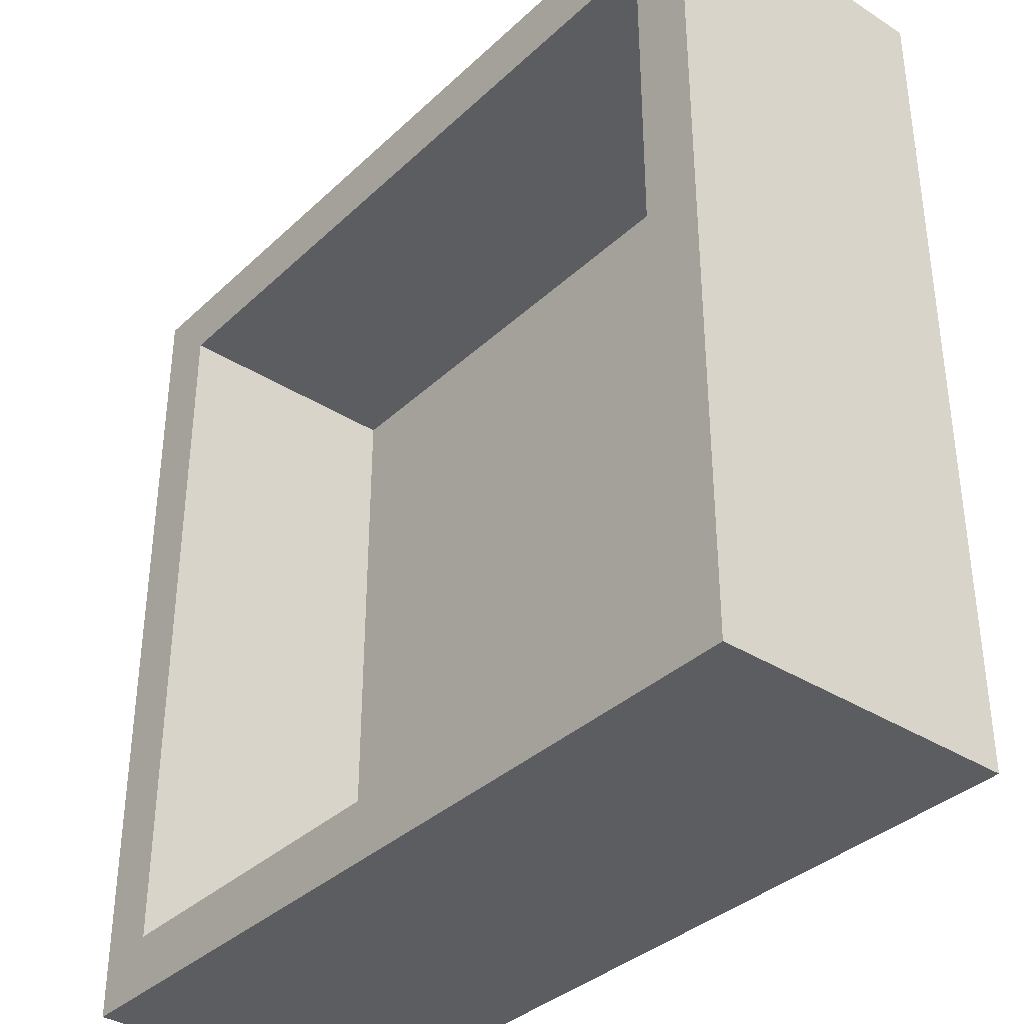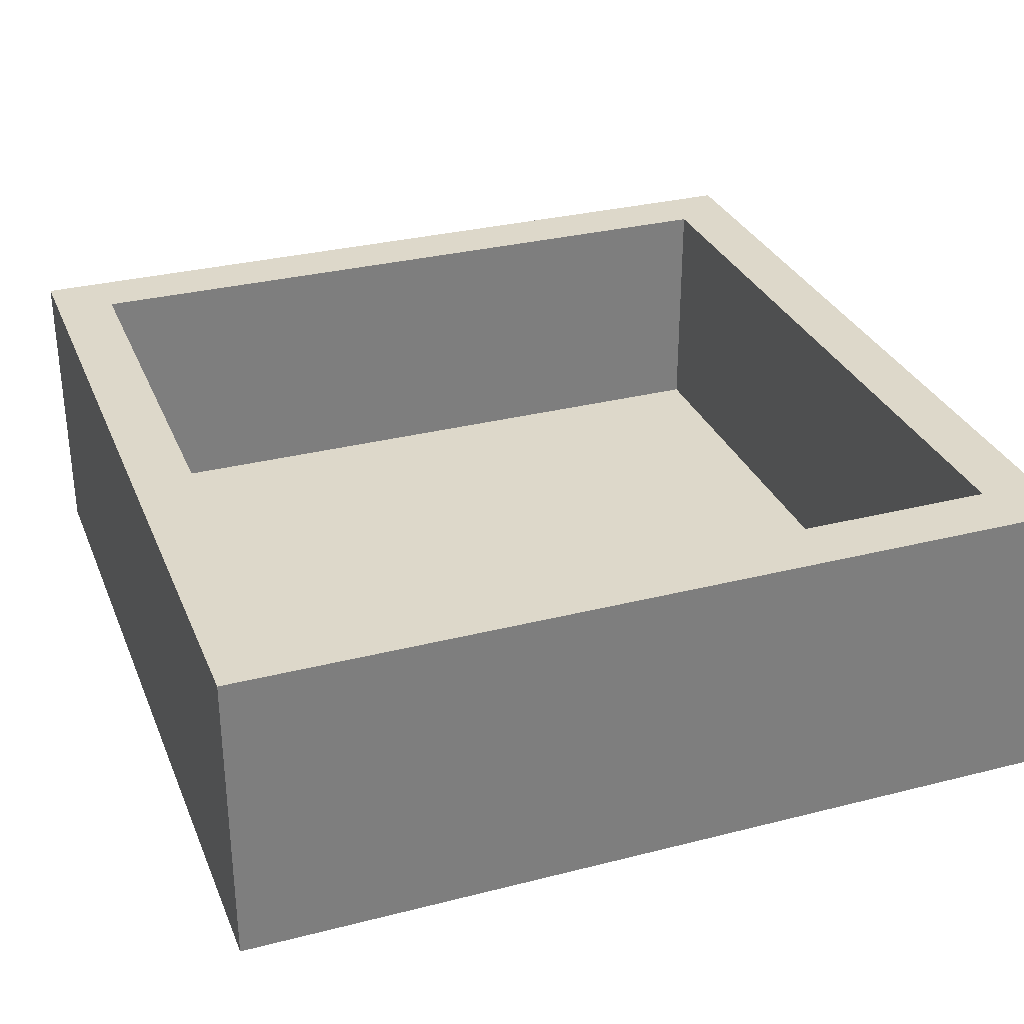
<metadata>
{"format":"obj","ext":"obj","renderer":"f3d","projection":"perspective","resolution":1024,"background":"white","views":[{"elev":-36.0,"azim":50.3,"up":"+Y"},{"elev":31.0,"azim":160.0,"up":"+Z"}]}
</metadata>
<code>
v 0.1272 -1.75 0.3798
v 0.5825 -1.75 -0.25
v -0.6753 -0.3785 -0.25
v 1.147 1.5 0
v -1.5 -1.5 0.7486
v 1.424 1.25 -0.25
v -1.75 0.8289 0.5756
v -0.3561 0.6612 -0.25
v 1.75 -1.283 0.7042
v 1.5 -0.001188 1
v 0.304 -1.75 0.141
v -1.5 1.214 0.7047
v 0.4917 0.5778 -0.25
v -1.5 -0.6545 0.7214
v 0.2436 0.9517 -0.25
v -0.1139 -1.385 -0.25
v -1.395 0.2218 -0.25
v -0.5606 -1.5 0.3347
v -1.488 1.75 0.6507
v 1.75 1.427 -0.25
v 1.142 1.117 -0.25
v 1.383 1.75 -0.006551
v 0.3378 -0.2468 -0.25
v 0.7621 1.501 -0.25
v -0.02568 -0.1583 -0.25
v 1.03 -0.02938 -0.25
v -0.2661 -0.9956 -0.25
v -1.298 1.75 1
v -1.5 1.135 0.3703
v 1.5 0.1419 0.6537
v -1.09 1.5 1
v -1.75 1.199 0.6623
v -0.7062 1.082 0
v -0.712 -0.7936 0
v -0.7403 1.5 0.3576
v -1.211 -0.3911 0
v -0.5584 -1.172 0
v -1.15 1.5 0.3167
v -1.424 -1.467 -0.25
v -1.75 -1.327 -0.25
v 1.357 1.75 1
v -0.7502 0.1518 0
v 1.5 -1.029 0.6635
v 1.098 1.167 0
v 1.211 0.7832 0
v -1.5 -0.3552 0.5563
v -0.9964 -1.5 0.3496
v 1.395 -1.75 1
v 1.5 0.4791 0.6017
v -1.065 -1.394 -0.25
v 0.4064 -1.5 0.2807
v 0.2625 -1.5 0.5242
v -1.231 -1.75 1
v 0.366 -1.5 0.754
v 0.04854 -0.9953 0
v 0.2396 -0.634 0
v 1.5 -1.5 0.2906
v -1.5 0.9884 0
v -1.5 0.6195 1
v -1.75 -1.75 0.2479
v -1.5 0.869 0.6802
v 1.428 -1.418 -0.25
v 1.396 1.75 -0.25
v -1.5 -1.062 0
v 0.06863 -1.091 -0.25
v -1.011 -1.5 1
v 0.2861 1.5 0.3614
v 0.4371 1.351 -0.25
v 1.015 1.5 1
v -1.5 -0.4004 0.2497
v 1.241 -1.75 0.6652
v 1.169 -1.5 0.4887
v -1.75 -1.409 1
v -1.75 -0.3696 0.5969
v -0.8204 -0.3403 0
v -1.5 -1.176 0.2873
v -1.174 -1.75 0.2258
v 0.01717 1.75 1
v 1.014 -0.3913 -0.25
v -1.5 1.064 1
v 1.136 -1.5 0
v -0.5721 -1.5 1
v -0.3981 -0.5137 0
v -1.75 0.3389 1
v -1.5 -0.5923 0
v -0.5206 -1.75 0.02139
v 0.8912 -1.5 0.6666
v 0.6524 0.9316 -0.25
v 1.089 1.5 0.6299
v -1.5 0.568 0
v 0.5756 -1.5 0.5888
v 1.5 -0.8024 0.3435
v 1.75 1.022 -0.25
v 1.07 1.75 0.2413
v 0.3182 -0.8985 -0.25
v -0.3916 -0.09227 0
v 1.092 0.513 0
v -0.04488 -0.3356 0
v 1.75 -1.415 1
v -0.8893 1.75 1
v 1.75 0.2708 0.1669
v 1.5 0.7548 0.704
v -0.34 -1.75 -0.25
v 1.75 -1.75 0.2029
v 0.3981 0.2421 0
v 0.04476 -1.5 0.7122
v 1.75 -1.75 0.6673
v 1.5 -0.8202 1
v -1.5 0.03842 0.6463
v -0.7675 -1.75 -0.25
v -0.6493 0.3673 -0.25
v -0.2935 1.75 -0.25
v 0.7354 1.5 0.324
v 0.8105 -1.5 0.3375
v -1.5 0.4591 0.6662
v 0.4362 1.5 0
v -1.5 -0.7598 0.3519
v -1.75 -1.26 0.7199
v -1.115 1.75 0.625
v -0.7579 -1.75 1
v -0.6976 1.276 -0.25
v -1.75 0.4934 -0.25
v -1.09 0.5033 -0.25
v 0.6776 -0.1382 -0.25
v 1.5 0.4929 0
v -0.4684 -0.07346 -0.25
v -0.7897 0.8714 -0.25
v 1.5 -0.4892 0
v -1.5 0.1717 1
v -1.5 1.5 0
v -1.5 0.3197 0.3269
v -0.05462 -1.5 0.3593
v 0.7432 -0.05122 0
v 1.75 1.75 -0.25
v 0.06118 0.5409 0
v -0.4816 1.5 0
v -1.115 0.3797 0
v 1.5 1.5 0
v -0.1896 0.2551 -0.25
v 1.441 -1.75 0.377
v 1.75 0.5244 -0.25
v 0.5998 -0.5797 -0.25
v 0.9281 -1.75 -0.25
v 1.5 1.5 1
v -1.75 -0.561 0.2451
v -0.7427 1.75 -0.25
v 1.328 0.8168 -0.25
v 0.8262 -1.75 0.6414
v 1.75 -0.1969 1
v 1.75 -1.052 0.09484
v 0.7019 -1.5 0
v 1.5 -0.251 0.6762
v -1.5 -1.083 0.6456
v 1.261 -1.75 -0.25
v 0.9238 0.6316 -0.25
v -1.75 -1.013 1
v -0.72 0.5953 0
v -1.75 -1.75 1
v 1.372 -0.1693 -0.25
v 0.7383 -1.75 0.1783
v -0.1103 1.75 0.149
v -1.5 -0.327 1
v -1.75 -0.8564 0.5815
v 1.5 -0.4231 1
v -1.75 1.401 0.3468
v 0.2731 1.75 0.1514
v 1.75 1.292 0.6609
v -1.5 0.1632 0
v 1.75 1.126 0.2663
v 1.5 1.109 0.6333
v 1.75 -1.75 1
v -0.4735 1.75 1
v -1.75 -1.333 0.001056
v -1.01 1.75 0.1788
v 1.5 0.4672 1
v -0.3042 0.8005 0
v 0.68 -1.5 1
v 1.5 -1.5 1
v -0.2318 1.5 1
v -1.75 1.486 0.04219
v -0.35 0.3496 0
v 0.7794 0.3882 0
v -1.5 1.5 1
v -1.75 -0.1171 1
v 0.3674 -1.75 0.5728
v 1.5 0.002301 0
v -1.215 -1.75 -0.25
v 1.5 -0.1287 0.3378
v 0.8654 1.5 0
v -0.1024 0.9122 -0.25
v 1.75 0.895 0.6139
v -0.2905 1.75 0.5662
v 1.387 -1.037 -0.25
v -1.75 1.171 0.04273
v -1.75 1.75 1
v 1.75 0.7171 0.1888
v -1.024 1.325 -0.25
v -1.75 -1.75 0.6588
v -1.75 1.349 1
v 1.276 0.3003 -0.25
v 1.75 1.75 0.1957
v -0.3473 -1.5 0.6791
v -1.75 -0.9815 -0.25
v 1.75 -1.037 1
v 0.1474 -1.5 0
v 1.75 -0.9094 0.5573
v -1.467 -1.75 0.1151
v 1.5 -1.5 0
v 1.75 1.133 1
v -1.75 0.8385 1
v 1.75 1.463 0.3746
v -1.372 -0.7194 -0.25
v 1.75 0.2412 1
v 0.2057 1.5 0.7461
v -1.75 -0.1921 0.1843
v -1.75 0.4833 0.5955
v -1.414 1.75 0.058
v -1.5 -1.5 1
v 0.1003 -1.75 1
v -0.3311 -1.75 1
v -1.23 1.75 -0.25
v 0.06355 0.5878 -0.25
v 1.5 -1.217 1
v 0.4781 1.75 1
v -0.1413 -1.5 1
v 1.216 1.75 0.6446
v -1.5 -1.5 0
v 0.2656 -1.5 1
v -1.215 -1.5 0.6961
v -0.8412 -1.75 0.1138
v 1.75 0.03346 0.5815
v 0.005221 0.08285 0
v 0.1158 -1.75 -0.25
v 1.5 0.7553 0.3594
v 0.5349 -1.75 1
v 1.75 0.06437 -0.25
v 1.75 -0.17 0.1616
v 0.5738 1.5 1
v 0.4413 -1.035 0
v -1.5 -0.8073 1
v -1.376 -0.25 -0.25
v -0.1251 -1.75 0.1555
v -1.04 1.5 0.6947
v 0.2086 1.5 1
v 0.7822 0.2518 -0.25
v 1.158 -1.5 1
v 1.75 -1.75 -0.25
v -1.125 -0.7182 0
v -0.2234 1.5 0.4491
v 0.9862 1.75 -0.25
v 1.5 0.2905 0.3254
v -0.7706 -1.5 0
v 0.5404 1.75 -0.25
v -0.5896 1.5 0.7003
v -1.75 -1.31 0.3891
v -0.2752 -0.5365 -0.25
v 1.75 -0.4119 0.5747
v 1.38 -0.6025 -0.25
v 0.6444 1.116 0
v -1.75 1.75 0.6535
v -1.5 1.5 0.5144
v 0.3801 -1.316 -0.25
v -1.15 1.174 0
v -1.5 -1.5 0.3896
v 1.5 1.5 0.4691
v -1.355 1.75 0.3547
v 1.5 -1.5 0.6807
v 1.75 1.423 0.01444
v 1.75 -0.8181 -0.25
v -1.212 -1.5 0
v -0.3149 -0.8942 0
v 1.75 1.75 1
v 0.8804 0.7773 0
v 1.14 1.5 0.2372
v 0.4861 0.6854 0
v 0.9727 -1.75 1
v -1.75 -0.5181 -0.25
v 1.125 -0.7574 0
v -0.09396 -0.6746 0
v 0.7884 1.75 0.6061
v 1.75 -1.429 0.03574
v -0.7188 1.75 0.5881
v -1.75 0.9651 -0.25
v 1.434 1.75 0.3605
v -1.007 -0.5194 -0.25
v 1.012 -0.8246 -0.25
v -1.75 -1.75 -0.25
v 0.9575 -1.358 -0.25
v -1.75 1.75 -0.25
v 0.9048 1.75 1
v 1.75 0.473 0.5918
v -0.9548 1.5 0
v -0.4403 1.432 -0.25
v -0.9208 -1.75 0.5767
v 0.3054 0.1613 -0.25
v -1.75 0.06184 0.5914
v -1.75 1.005 0.3136
v 0.69 -0.5708 0
v 1.116 -1.75 0.3182
v -0.01587 1.5 0
v 1.396 -1.75 0.06981
v 1.088 -1.75 0.01325
v -0.6381 -0.7846 -0.25
v -1.012 -0.9736 -0.25
v -1.75 0.6435 0.2378
v -1.5 0.7232 0.3406
v -0.4023 1.087 -0.25
v -1.5 -0.07402 0.2965
v -1.75 0.2465 0.1848
v -0.5276 1.75 0.1637
v -1.75 1.75 0.2651
v -0.1227 -1.75 0.6005
v -0.9796 -1.124 0
v -0.719 1.5 1
v 1.75 1.485 1
v 1.5 0.9799 0
v -1.448 0.6262 -0.25
v 1.5 0.9408 1
v -0.7838 -1.5 0.6766
v 0.8492 1.209 -0.25
v 1.093 1.429 -0.25
v -1.257 0.9407 -0.25
v 0.001314 -0.8104 -0.25
v 0.6535 -0.9954 -0.25
v -1.395 -1.144 -0.25
v -0.5227 -1.75 0.7109
v -1.435 -1.75 0.5463
v -0.2025 -1.212 0
v 0.379 1.75 0.5723
v 0.9792 0.9412 -0.25
v -1.75 -0.9266 0.1195
v 1.5 -0.6312 0.6791
v 1.75 1.75 0.6545
v -0.06198 1.319 -0.25
v 1.121 0.1748 0
v 1.5 -0.9903 0
v 1.75 0.6917 1
v 1.113 -0.2819 0
v 0.1489 1.046 0
v 1.5 -1.22 0.3297
v 1.75 -1.362 0.377
v 1.75 -0.3829 -0.25
v 1.75 -0.6241 0.1481
v -0.2718 1.186 0
v -1.75 0.8556 0.01883
v -1.75 -0.5817 1
v -1.115 0.7979 0
v 0.3385 -0.2111 0
v 0.6728 1.75 0.1785
v 1.5 -0.4605 0.4073
v 0.1594 -0.5384 -0.25
v 1.75 -1.251 -0.25
v -1.149 -0.04109 0
v -0.5088 -1.75 0.3631
v -1.46 1.346 -0.25
v 0.6509 1.5 0.6769
v 1.75 -0.6331 1
v 1.129 -1.21 0
v -1.75 1.343 -0.25
v -0.6003 -1.29 -0.25
v 1.5 1.169 0.2923
v -1.75 0.0002595 -0.25
v 0.8175 -1.015 0
v -1.5 -0.2226 0
v 0.0537 1.75 0.4878
v -1.5 -1.219 1
v -0.3332 -1.5 0
v 0.1308 1.75 -0.25
v -0.9516 -0.01841 -0.25
f 160 185 11
f 312 1 185
f 11 2 160
f 3 303 285
f 138 4 44
f 138 274 4
f 264 5 229
f 32 297 7
f 216 7 305
f 324 262 95
f 175 10 213
f 1 11 185
f 261 12 29
f 13 222 15
f 88 13 15
f 190 15 222
f 152 332 164
f 55 271 328
f 37 328 271
f 92 350 128
f 176 344 33
f 362 122 17
f 322 317 283
f 222 13 295
f 191 169 167
f 201 211 268
f 27 65 16
f 103 16 233
f 17 241 362
f 205 367 132
f 119 19 28
f 119 266 19
f 134 20 63
f 20 134 268
f 227 264 270
f 5 218 229
f 330 320 21
f 284 22 94
f 142 23 124
f 334 368 68
f 126 25 256
f 155 330 147
f 16 360 27
f 19 266 311
f 287 207 60
f 287 187 207
f 270 47 252
f 251 49 234
f 188 30 251
f 119 174 266
f 292 130 263
f 58 263 130
f 130 29 58
f 92 332 350
f 317 17 122
f 102 49 175
f 195 183 28
f 157 176 33
f 248 34 75
f 38 35 243
f 64 248 85
f 157 33 347
f 248 75 36
f 55 328 205
f 270 252 313
f 243 261 38
f 35 38 292
f 40 39 287
f 60 173 287
f 20 93 6
f 280 290 226
f 69 144 41
f 137 42 157
f 108 164 332
f 42 137 353
f 162 46 109
f 171 48 107
f 50 360 110
f 325 50 39
f 205 132 51
f 51 91 114
f 70 308 46
f 183 12 261
f 59 129 115
f 228 54 106
f 225 228 106
f 326 120 294
f 159 79 26
f 159 258 79
f 363 151 358
f 81 151 114
f 184 84 296
f 184 129 84
f 91 51 52
f 89 113 274
f 83 98 96
f 279 98 83
f 139 8 222
f 82 202 319
f 304 303 360
f 139 111 8
f 303 27 360
f 246 87 177
f 87 91 177
f 279 55 56
f 367 205 328
f 133 348 298
f 279 56 98
f 208 81 57
f 292 263 33
f 61 306 29
f 129 59 84
f 131 115 109
f 227 270 64
f 66 319 229
f 205 51 151
f 177 54 228
f 60 207 327
f 61 12 80
f 131 306 115
f 253 349 250
f 36 85 248
f 76 64 117
f 323 27 256
f 226 333 284
f 263 58 347
f 4 274 189
f 82 220 225
f 271 83 34
f 330 88 320
f 238 69 290
f 80 183 199
f 130 261 29
f 169 268 211
f 244 78 179
f 356 113 89
f 63 321 250
f 323 95 65
f 271 34 37
f 200 159 26
f 83 271 279
f 213 10 149
f 245 124 295
f 200 155 147
f 204 99 9
f 95 142 324
f 348 98 56
f 112 293 146
f 116 300 339
f 102 170 234
f 56 298 348
f 148 299 71
f 196 291 101
f 252 47 18
f 192 161 310
f 63 250 22
f 114 151 51
f 150 206 341
f 160 148 185
f 187 110 230
f 297 165 194
f 216 296 84
f 265 144 89
f 21 147 330
f 202 132 18
f 219 220 312
f 86 242 354
f 303 256 27
f 326 294 354
f 138 361 265
f 254 249 179
f 128 338 278
f 57 267 340
f 206 257 357
f 14 153 117
f 96 42 75
f 157 181 176
f 168 364 353
f 253 250 24
f 102 234 49
f 199 210 80
f 295 25 139
f 322 197 127
f 104 140 301
f 285 304 212
f 247 62 352
f 34 313 37
f 254 35 249
f 235 228 219
f 181 96 232
f 41 290 69
f 131 90 306
f 238 356 69
f 116 113 67
f 227 64 76
f 340 92 336
f 170 265 361
f 61 29 12
f 309 215 296
f 192 365 161
f 311 260 19
f 231 257 237
f 224 329 78
f 333 211 201
f 127 121 307
f 245 295 13
f 186 125 335
f 199 32 210
f 186 251 125
f 106 132 202
f 99 204 223
f 217 311 266
f 120 66 53
f 101 141 196
f 293 307 121
f 105 135 232
f 180 165 311
f 293 334 307
f 70 364 308
f 11 1 242
f 95 351 142
f 89 274 265
f 342 236 237
f 57 340 208
f 32 199 260
f 175 30 10
f 94 250 349
f 210 84 59
f 272 333 41
f 121 146 293
f 21 6 147
f 71 107 48
f 123 127 111
f 161 112 310
f 335 125 97
f 346 163 156
f 73 156 118
f 298 278 338
f 116 259 189
f 363 239 151
f 233 242 103
f 134 22 201
f 193 62 288
f 354 242 312
f 86 354 230
f 262 65 95
f 232 96 98
f 129 184 162
f 296 215 74
f 244 179 214
f 214 179 249
f 149 164 357
f 171 178 48
f 37 313 252
f 182 105 133
f 104 247 281
f 46 162 14
f 140 71 299
f 9 206 204
f 97 273 182
f 319 47 229
f 188 350 152
f 256 3 126
f 314 254 179
f 159 342 258
f 175 337 318
f 342 159 236
f 241 17 369
f 273 44 259
f 195 199 183
f 359 289 355
f 318 144 170
f 105 348 133
f 67 249 300
f 345 194 283
f 164 10 152
f 136 249 35
f 58 29 306
f 45 44 273
f 119 100 282
f 219 225 220
f 136 33 344
f 192 78 365
f 280 226 94
f 252 18 367
f 137 157 347
f 103 110 360
f 186 128 188
f 272 41 144
f 162 109 129
f 237 236 101
f 187 39 50
f 317 322 123
f 31 183 243
f 320 24 321
f 239 363 298
f 346 162 184
f 278 298 363
f 344 339 300
f 212 241 285
f 300 136 344
f 93 141 147
f 312 326 354
f 190 222 8
f 43 267 223
f 368 253 68
f 34 248 313
f 119 282 174
f 345 305 297
f 313 248 64
f 4 189 44
f 132 106 52
f 324 288 262
f 32 7 210
f 18 132 367
f 351 25 23
f 101 231 237
f 336 208 340
f 205 239 55
f 164 149 10
f 315 272 144
f 53 327 294
f 192 282 172
f 169 196 93
f 173 60 255
f 72 87 246
f 23 295 124
f 180 359 194
f 232 98 348
f 30 175 49
f 85 117 64
f 25 126 139
f 284 94 226
f 171 99 178
f 269 342 343
f 143 302 160
f 208 336 358
f 90 131 168
f 315 144 209
f 221 174 146
f 212 277 241
f 109 46 308
f 138 265 274
f 356 238 214
f 244 214 238
f 133 298 338
f 215 277 145
f 2 262 288
f 183 80 12
f 225 219 228
f 156 163 118
f 279 271 55
f 293 112 334
f 187 287 39
f 136 35 292
f 255 163 331
f 124 245 26
f 310 146 174
f 236 200 141
f 291 191 337
f 104 107 140
f 366 153 240
f 250 321 24
f 154 302 143
f 106 202 225
f 179 172 314
f 83 75 34
f 14 240 153
f 178 246 48
f 82 225 202
f 142 79 286
f 43 332 92
f 85 70 117
f 220 82 120
f 221 355 289
f 15 190 334
f 172 282 100
f 188 152 30
f 11 242 233
f 319 18 47
f 126 3 369
f 338 335 133
f 214 249 67
f 31 28 183
f 201 284 333
f 346 184 74
f 347 33 263
f 359 180 289
f 112 161 368
f 166 329 349
f 78 329 365
f 197 322 355
f 57 81 72
f 351 256 25
f 207 187 77
f 135 275 339
f 203 325 40
f 142 124 79
f 352 281 247
f 259 275 273
f 172 179 78
f 196 191 291
f 307 8 127
f 321 6 21
f 47 270 264
f 121 127 197
f 330 155 88
f 221 146 197
f 269 352 193
f 219 185 235
f 158 198 327
f 113 356 67
f 259 44 189
f 181 157 42
f 132 52 51
f 256 351 323
f 254 314 243
f 130 292 38
f 110 103 86
f 227 76 264
f 162 346 240
f 90 347 58
f 233 2 11
f 251 186 188
f 183 261 243
f 24 320 68
f 68 320 88
f 196 169 191
f 111 139 126
f 52 106 54
f 268 169 93
f 321 21 320
f 168 353 137
f 1 312 242
f 257 343 237
f 43 108 332
f 364 36 353
f 346 156 240
f 100 119 28
f 348 105 232
f 32 260 165
f 124 26 79
f 239 56 55
f 255 118 163
f 126 369 111
f 45 97 125
f 218 5 366
f 341 9 107
f 253 368 166
f 305 345 122
f 100 314 172
f 86 103 242
f 203 40 173
f 278 363 358
f 247 154 62
f 82 319 66
f 256 303 3
f 289 311 217
f 314 100 31
f 357 108 204
f 83 96 75
f 155 200 245
f 337 175 213
f 30 152 10
f 190 8 307
f 315 209 167
f 127 123 322
f 71 276 148
f 145 331 163
f 20 6 63
f 203 173 331
f 145 74 215
f 230 354 294
f 224 238 290
f 141 93 196
f 182 275 105
f 255 331 173
f 283 122 345
f 295 23 25
f 220 120 326
f 87 114 91
f 129 109 115
f 78 244 224
f 235 276 177
f 75 353 36
f 365 166 161
f 252 367 37
f 245 13 155
f 94 22 250
f 41 226 290
f 229 47 264
f 349 253 166
f 313 64 270
f 209 318 337
f 304 285 303
f 95 323 351
f 258 269 193
f 166 365 329
f 99 107 9
f 274 113 189
f 357 204 206
f 218 53 66
f 213 149 231
f 283 355 322
f 142 351 23
f 258 193 286
f 24 68 253
f 104 341 107
f 103 360 16
f 31 243 314
f 308 168 131
f 264 153 5
f 154 288 62
f 235 185 148
f 76 153 264
f 356 89 69
f 339 344 176
f 80 59 61
f 361 234 170
f 267 57 72
f 101 291 231
f 172 78 192
f 178 223 267
f 188 128 350
f 65 262 16
f 150 269 343
f 240 14 162
f 342 269 258
f 72 246 267
f 275 182 273
f 299 301 140
f 301 302 154
f 289 217 221
f 135 176 181
f 297 194 345
f 257 206 343
f 40 287 173
f 282 192 310
f 39 40 325
f 66 229 218
f 286 288 324
f 2 233 262
f 368 334 112
f 167 333 315
f 191 167 209
f 288 286 193
f 111 127 8
f 77 294 327
f 241 369 285
f 88 15 68
f 26 245 200
f 180 194 165
f 335 182 133
f 182 335 97
f 258 286 79
f 358 336 278
f 128 278 336
f 143 160 2
f 20 268 93
f 158 218 73
f 213 291 337
f 211 167 169
f 130 38 261
f 153 366 5
f 136 292 33
f 85 364 70
f 297 32 165
f 265 170 144
f 223 178 99
f 285 369 3
f 43 340 267
f 134 63 22
f 317 123 17
f 139 222 295
f 54 177 91
f 111 369 123
f 158 53 218
f 220 326 312
f 28 19 195
f 235 148 276
f 302 301 299
f 247 104 301
f 234 361 316
f 48 276 71
f 61 115 306
f 310 174 282
f 93 147 6
f 71 140 107
f 233 16 262
f 76 117 153
f 28 31 100
f 65 27 323
f 325 212 304
f 325 304 50
f 305 309 216
f 359 283 194
f 143 2 288
f 108 43 223
f 362 241 277
f 190 307 334
f 118 198 73
f 311 165 260
f 118 255 198
f 146 310 112
f 359 355 283
f 181 42 96
f 368 161 166
f 108 223 204
f 9 341 206
f 238 224 244
f 74 145 163
f 316 125 234
f 163 346 74
f 154 143 288
f 125 316 45
f 329 224 280
f 121 197 146
f 175 318 102
f 46 117 70
f 276 48 246
f 202 18 319
f 158 327 53
f 321 63 6
f 360 50 304
f 334 68 15
f 122 283 317
f 286 324 142
f 277 212 203
f 148 160 299
f 59 80 210
f 167 211 333
f 362 309 122
f 318 209 144
f 272 315 333
f 156 73 366
f 236 159 200
f 176 135 339
f 231 149 257
f 362 277 215
f 366 240 156
f 215 309 362
f 224 290 280
f 120 53 294
f 58 306 90
f 37 367 328
f 145 277 331
f 203 331 277
f 41 333 226
f 260 195 19
f 281 352 150
f 232 135 181
f 284 201 22
f 84 210 216
f 219 312 185
f 214 67 356
f 46 14 117
f 128 336 92
f 138 44 316
f 186 335 338
f 44 45 316
f 213 231 291
f 186 338 128
f 239 298 56
f 230 77 187
f 294 77 230
f 200 147 141
f 141 101 236
f 116 339 259
f 280 94 349
f 259 339 275
f 150 341 281
f 158 73 198
f 281 341 104
f 69 89 144
f 150 343 206
f 178 267 246
f 114 87 72
f 234 125 251
f 342 237 343
f 108 357 164
f 269 150 352
f 135 105 275
f 171 107 99
f 216 210 7
f 208 358 81
f 254 243 35
f 247 301 154
f 305 122 309
f 195 260 199
f 92 340 43
f 228 235 177
f 209 337 191
f 297 305 7
f 308 131 109
f 296 216 309
f 168 137 90
f 201 268 134
f 137 347 90
f 123 369 17
f 280 349 329
f 289 180 311
f 62 193 352
f 266 174 217
f 86 230 110
f 110 187 50
f 355 221 197
f 149 357 257
f 81 358 151
f 198 60 327
f 221 217 174
f 138 316 361
f 205 151 239
f 97 45 273
f 77 327 207
f 318 170 102
f 13 88 155
f 353 75 42
f 60 198 255
f 325 203 212
f 52 54 91
f 246 177 276
f 49 251 30
f 296 74 184
f 366 73 218
f 114 72 81
f 116 189 113
f 302 299 160
f 168 308 364
f 300 116 67
f 364 85 36
f 136 300 249
f 66 120 82
f 152 350 332
f 115 61 59

</code>
